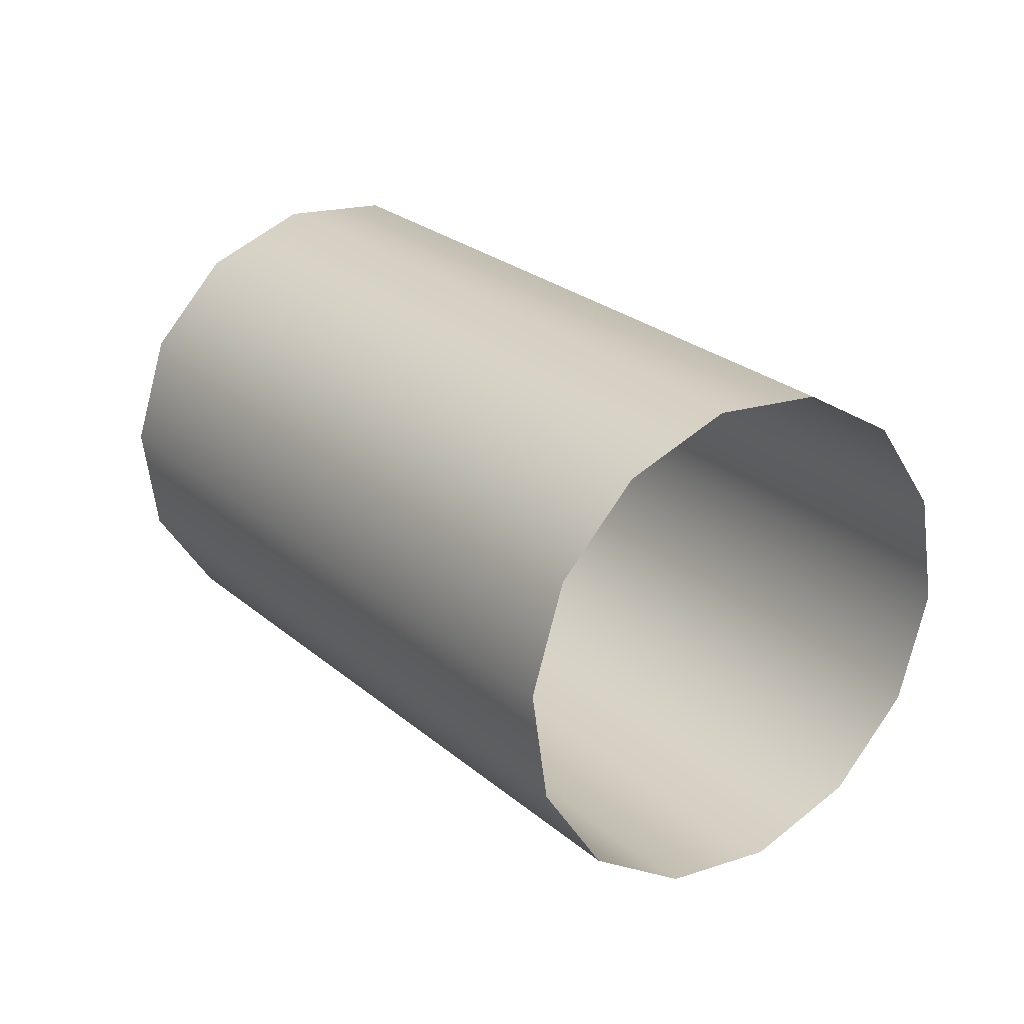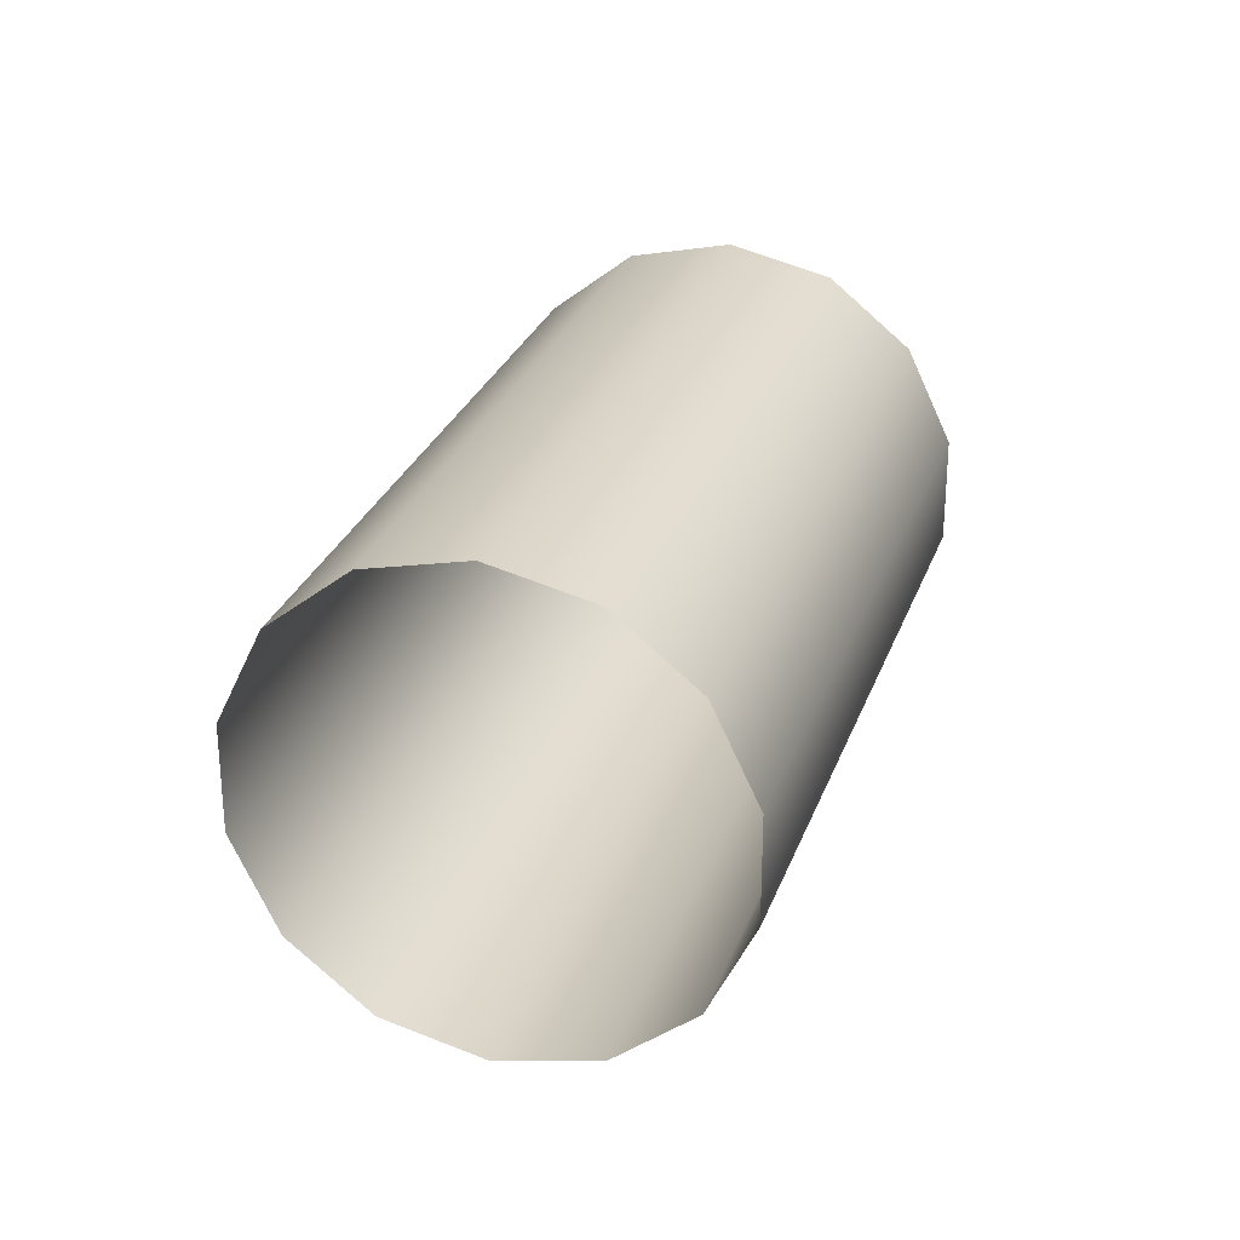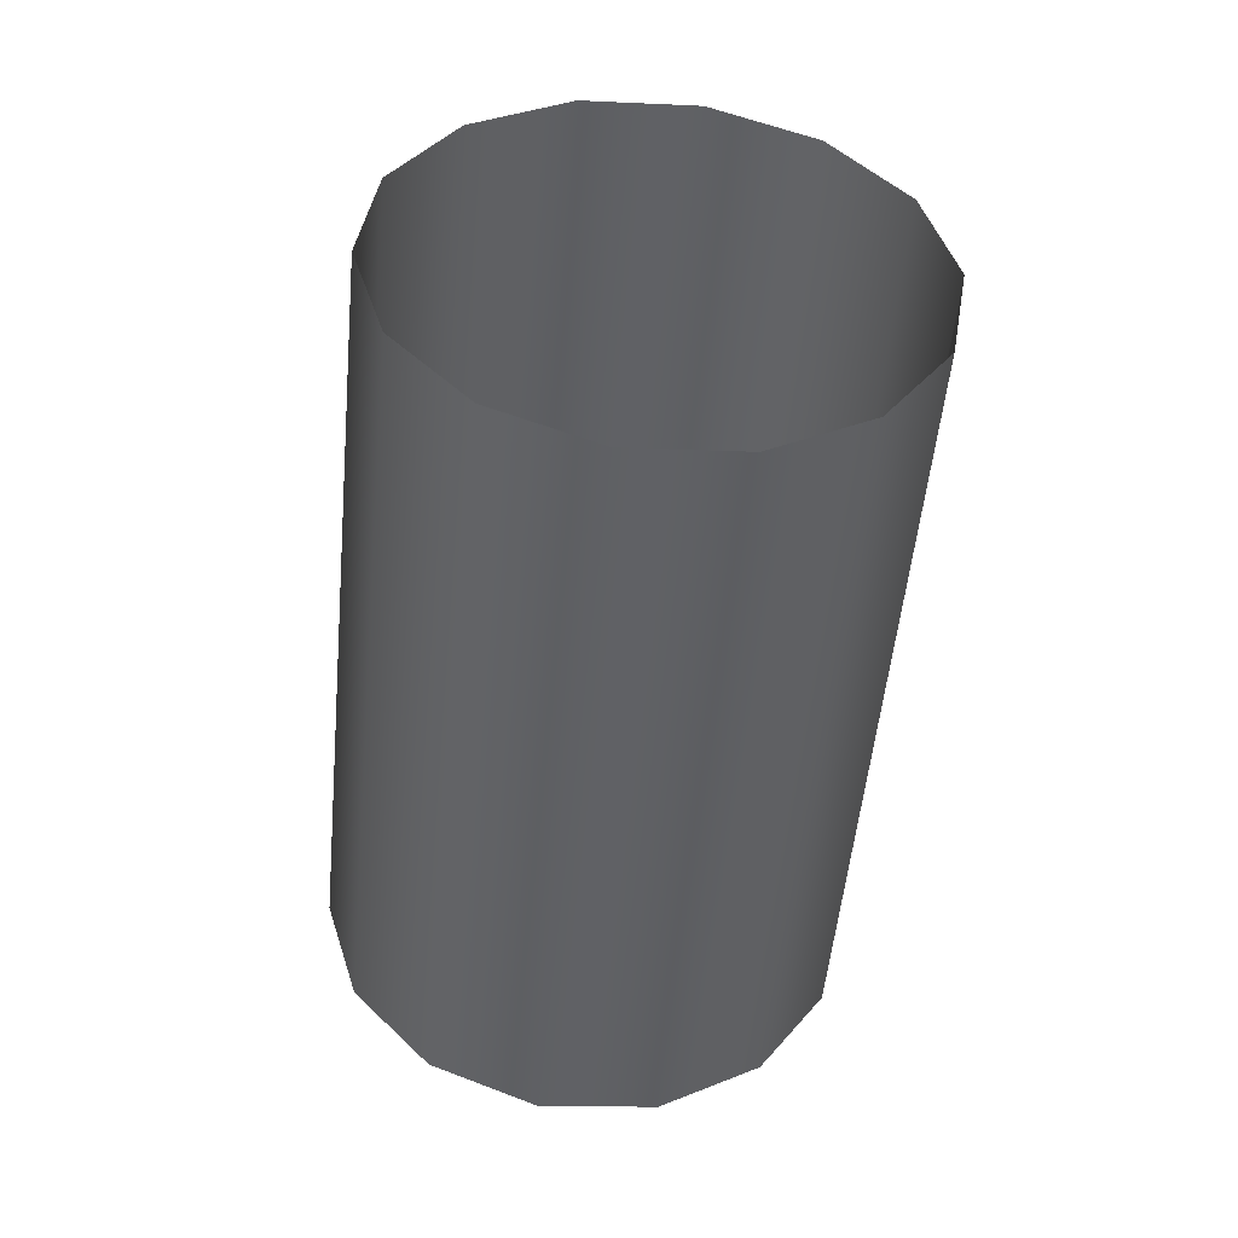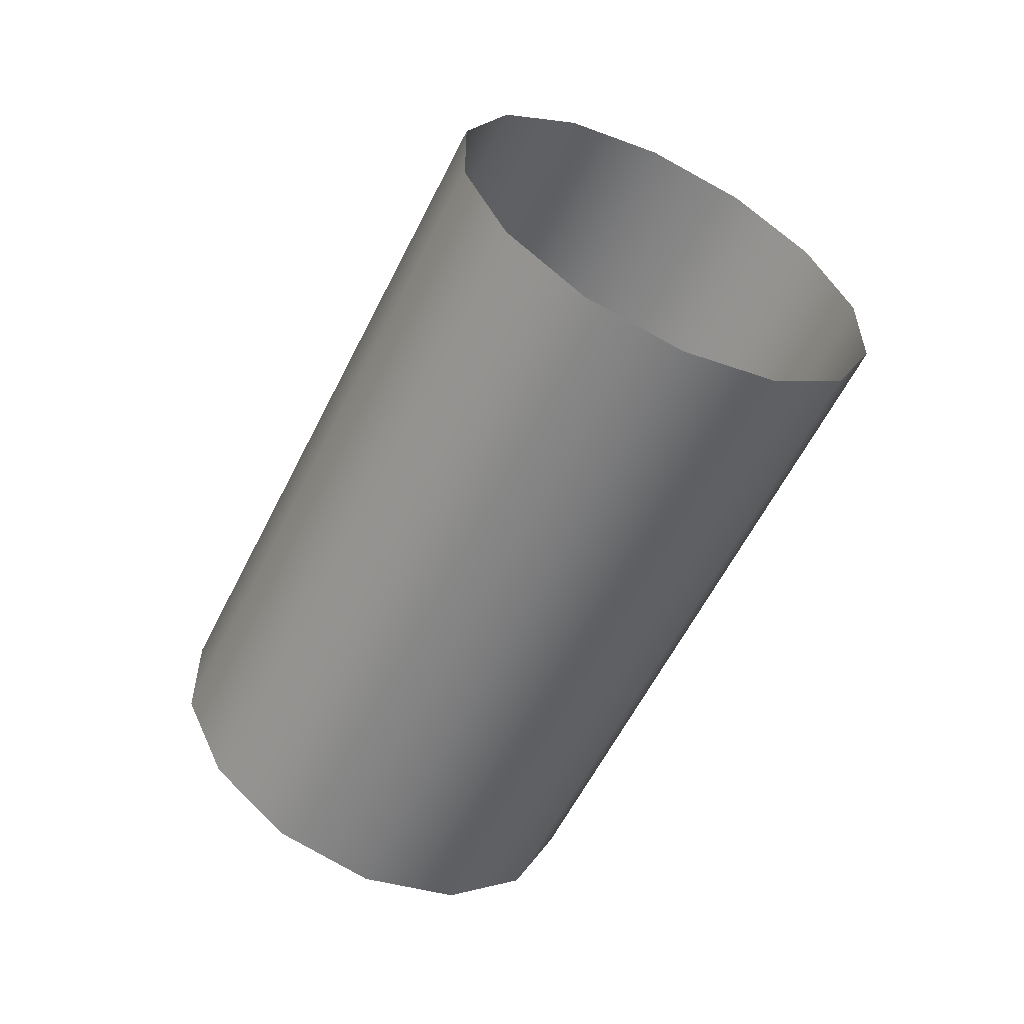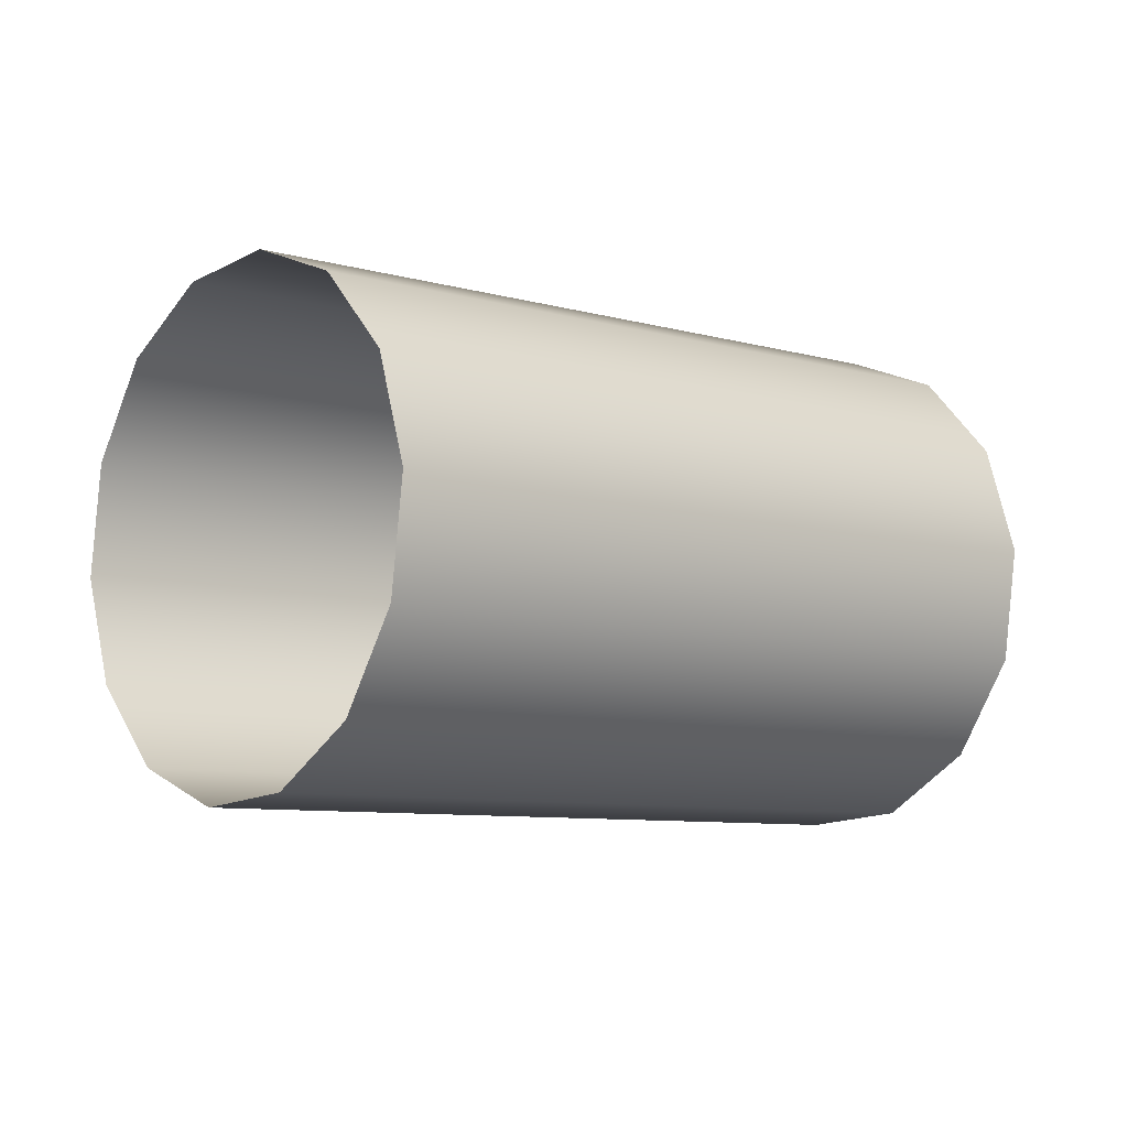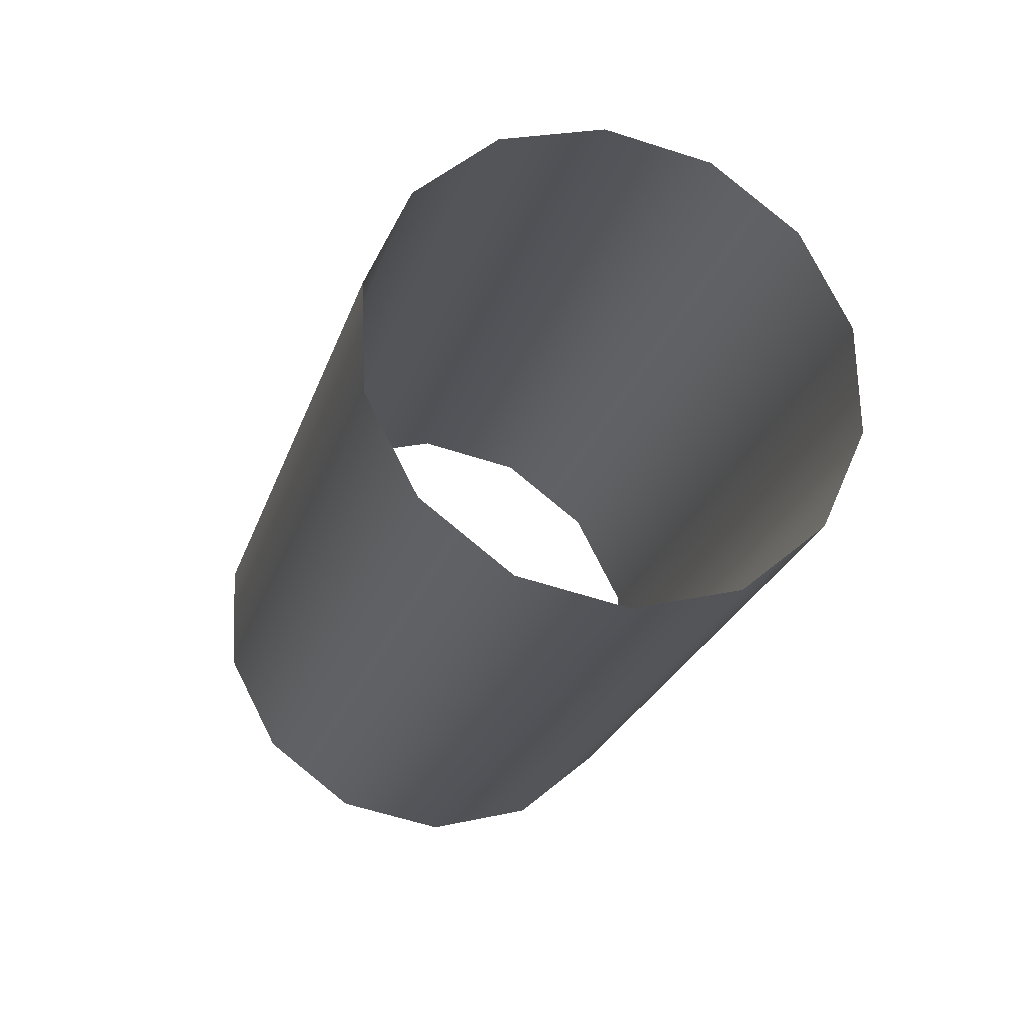
<metadata>
{"format":"obj","ext":"obj","renderer":"f3d","projection":"perspective","resolution":1024,"background":"white","views":[{"elev":-21.4,"azim":45.0,"up":"+Y"},{"elev":28.0,"azim":-108.0,"up":"+Z"},{"elev":-13.0,"azim":-96.3,"up":"+Y"},{"elev":-57.8,"azim":28.5,"up":"+Z"},{"elev":-70.7,"azim":159.0,"up":"+Y"},{"elev":-59.6,"azim":71.6,"up":"+Y"}]}
</metadata>
<code>
o Inputs_of_35574_-_[ALML.]
v 0.4603 -0.8947 -4.669
v 0.4618 -0.8927 -4.667
v 0.4625 -0.8916 -4.664
v 0.4625 -0.8916 -4.661
v 0.4618 -0.8927 -4.658
v 0.4603 -0.8947 -4.656
v 0.4586 -0.8972 -4.655
v 0.4568 -0.8996 -4.656
v 0.4554 -0.9016 -4.658
v 0.4546 -0.9027 -4.661
v 0.4546 -0.9027 -4.664
v 0.4554 -0.9016 -4.667
v 0.4568 -0.8996 -4.669
v 0.4586 -0.8972 -4.67
v 0.478 -0.9072 -4.669
v 0.4794 -0.9052 -4.667
v 0.4802 -0.9041 -4.664
v 0.4802 -0.9041 -4.661
v 0.4794 -0.9052 -4.658
v 0.478 -0.9072 -4.656
v 0.4762 -0.9097 -4.655
v 0.4744 -0.9122 -4.656
v 0.473 -0.9142 -4.658
v 0.4722 -0.9153 -4.661
v 0.4722 -0.9153 -4.664
v 0.473 -0.9142 -4.667
v 0.4744 -0.9122 -4.669
v 0.4762 -0.9097 -4.67
f 1 15 28 14
f 2 16 15 1
f 3 17 16 2
f 4 18 17 3
f 5 19 18 4
f 6 20 19 5
f 7 21 20 6
f 8 22 21 7
f 9 23 22 8
f 10 24 23 9
f 11 25 24 10
f 12 26 25 11
f 13 27 26 12
f 14 28 27 13

</code>
